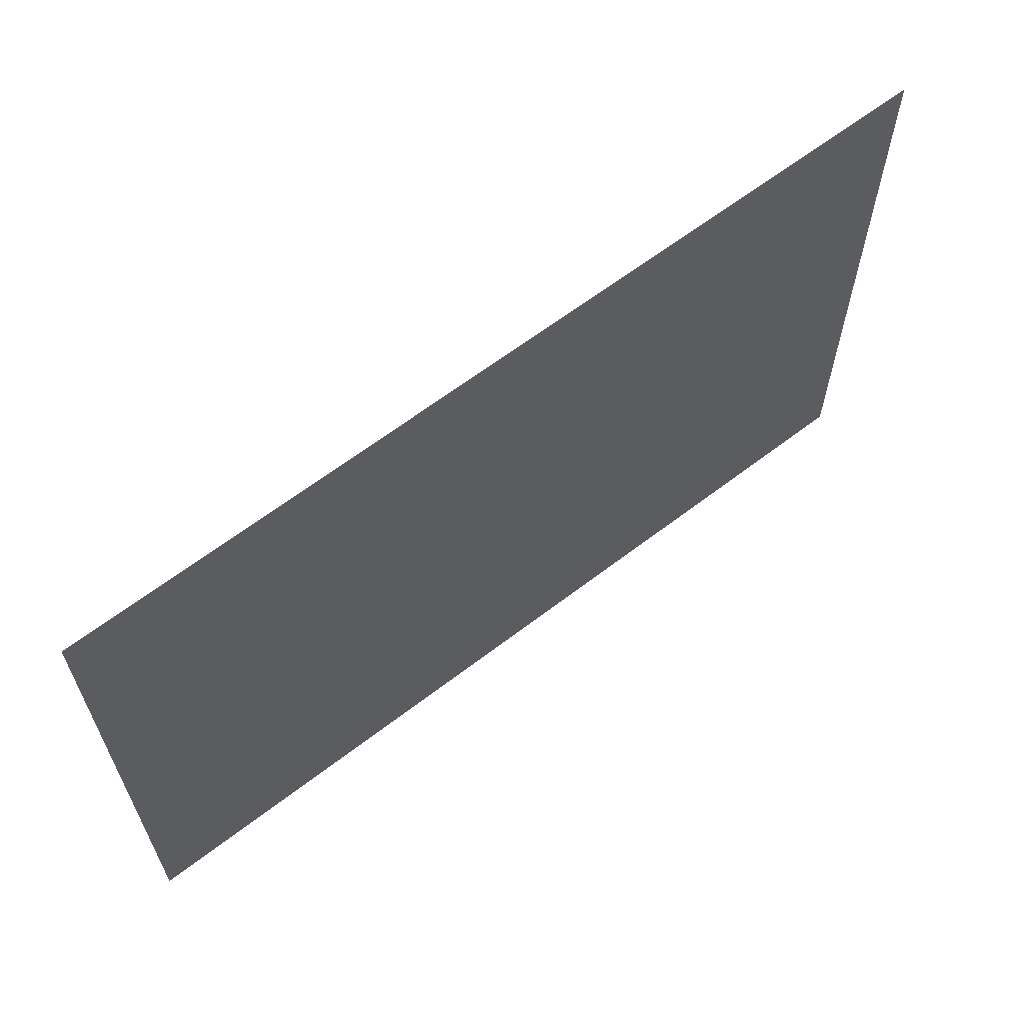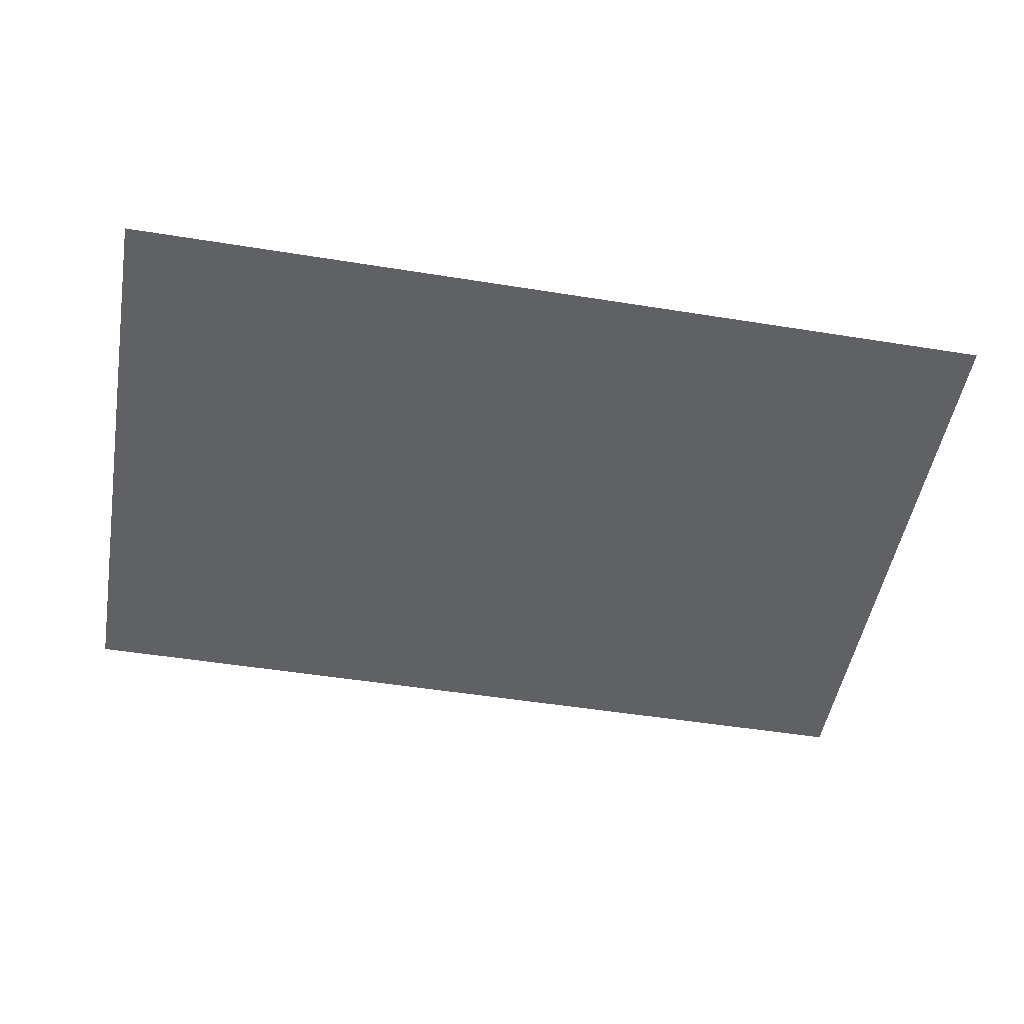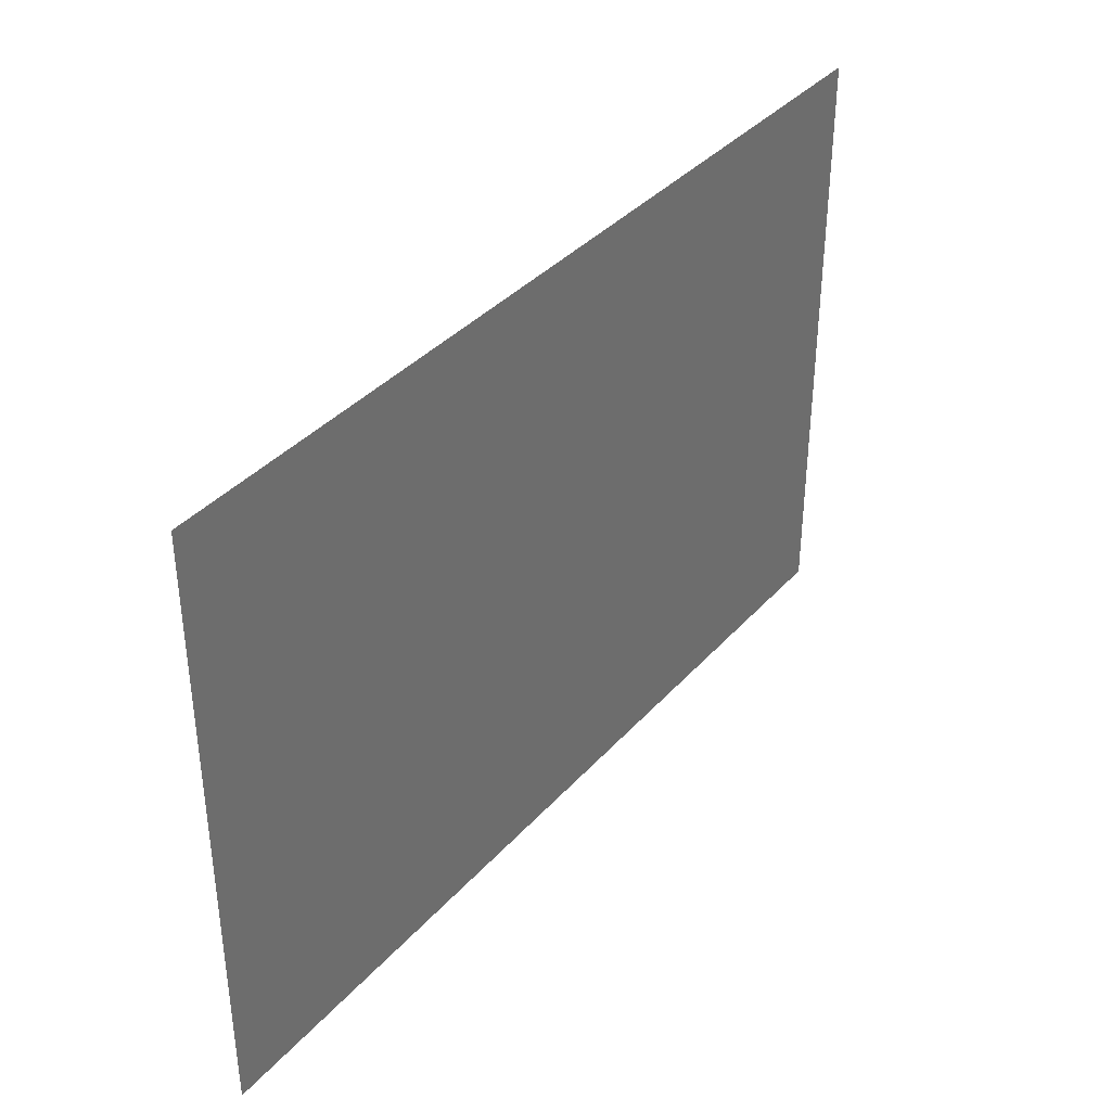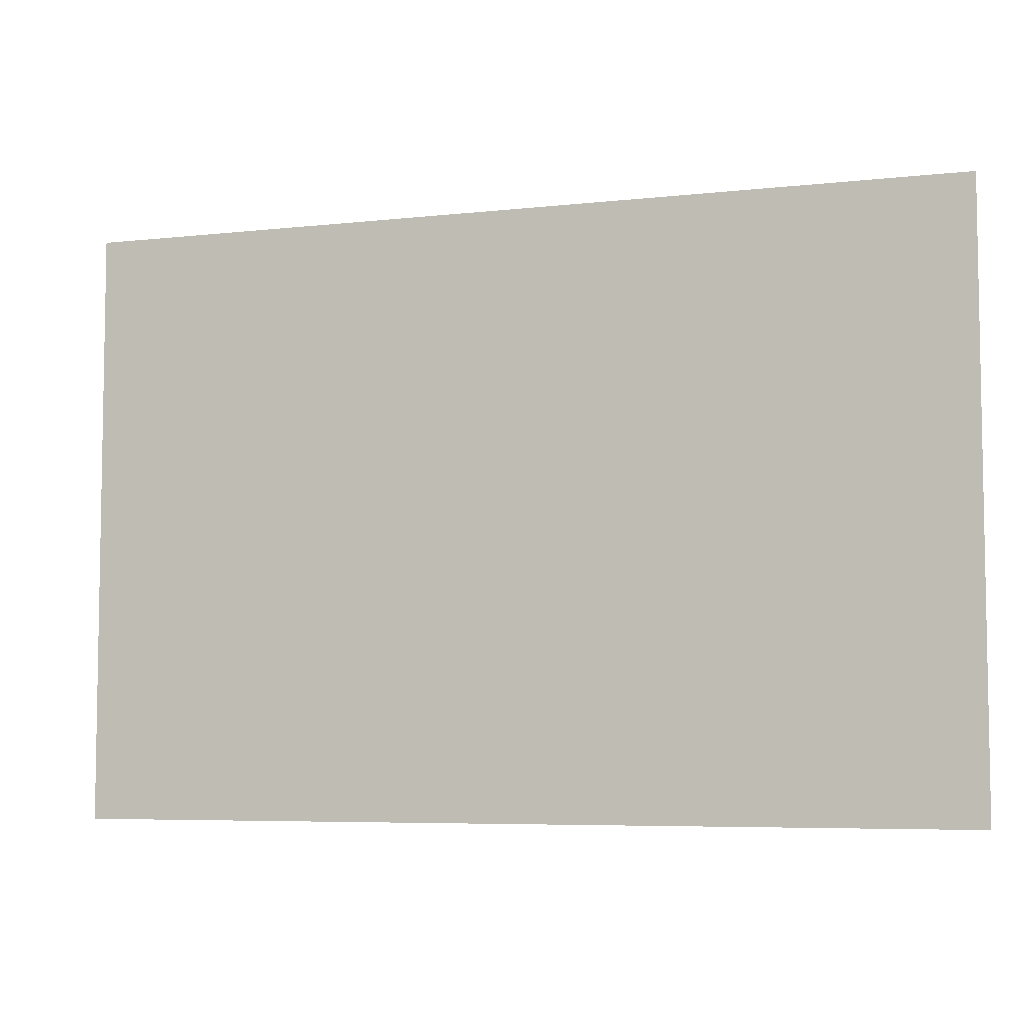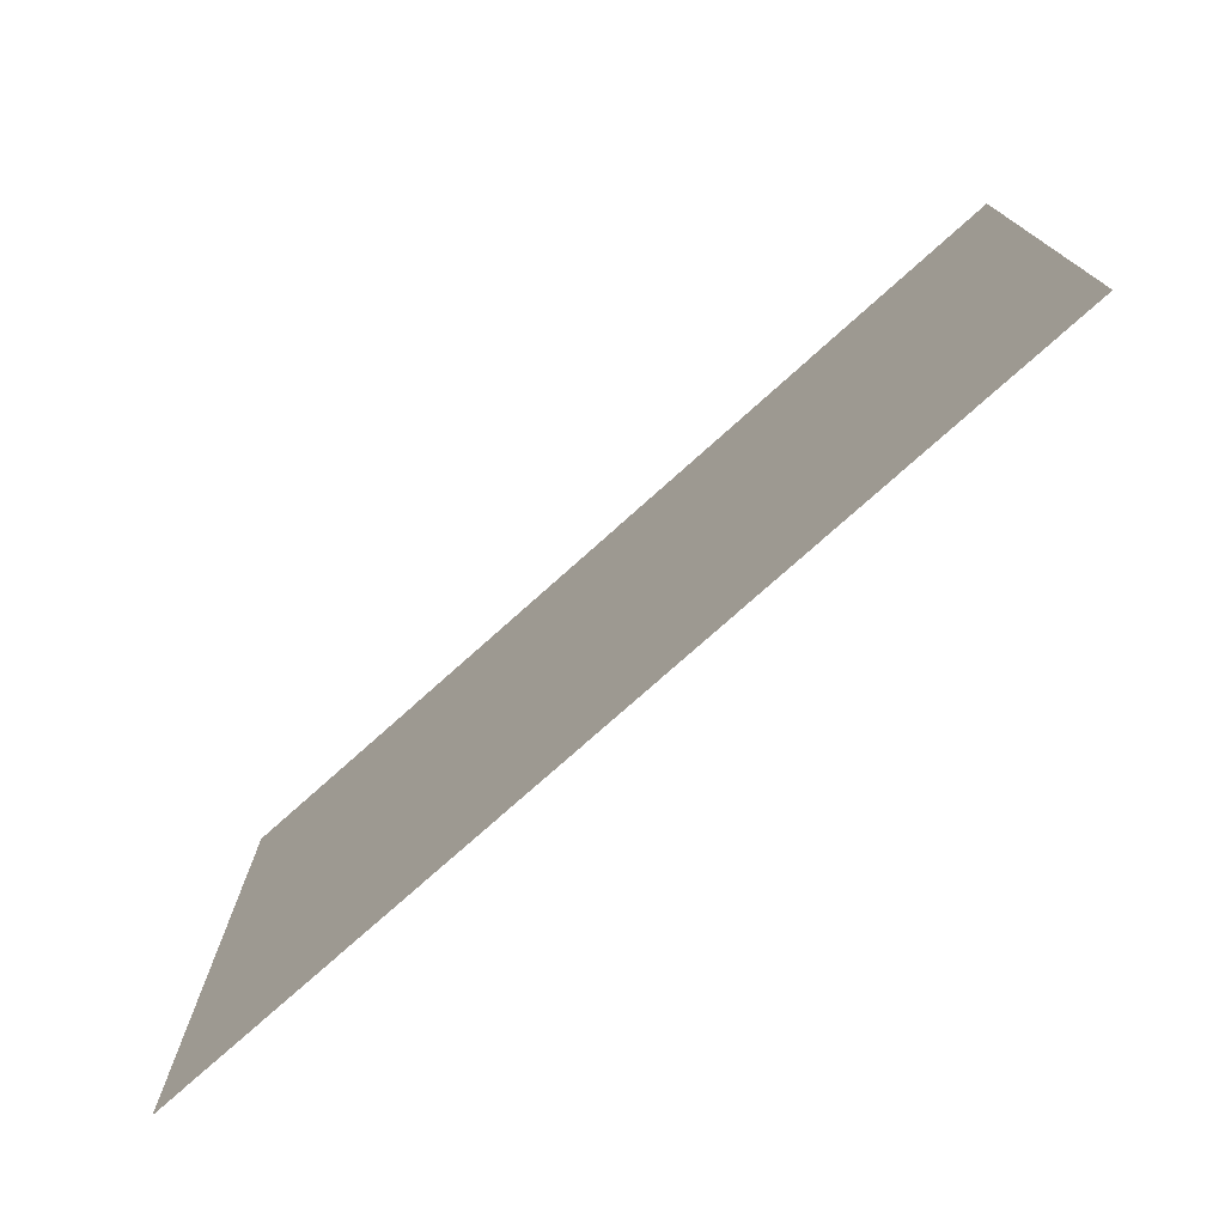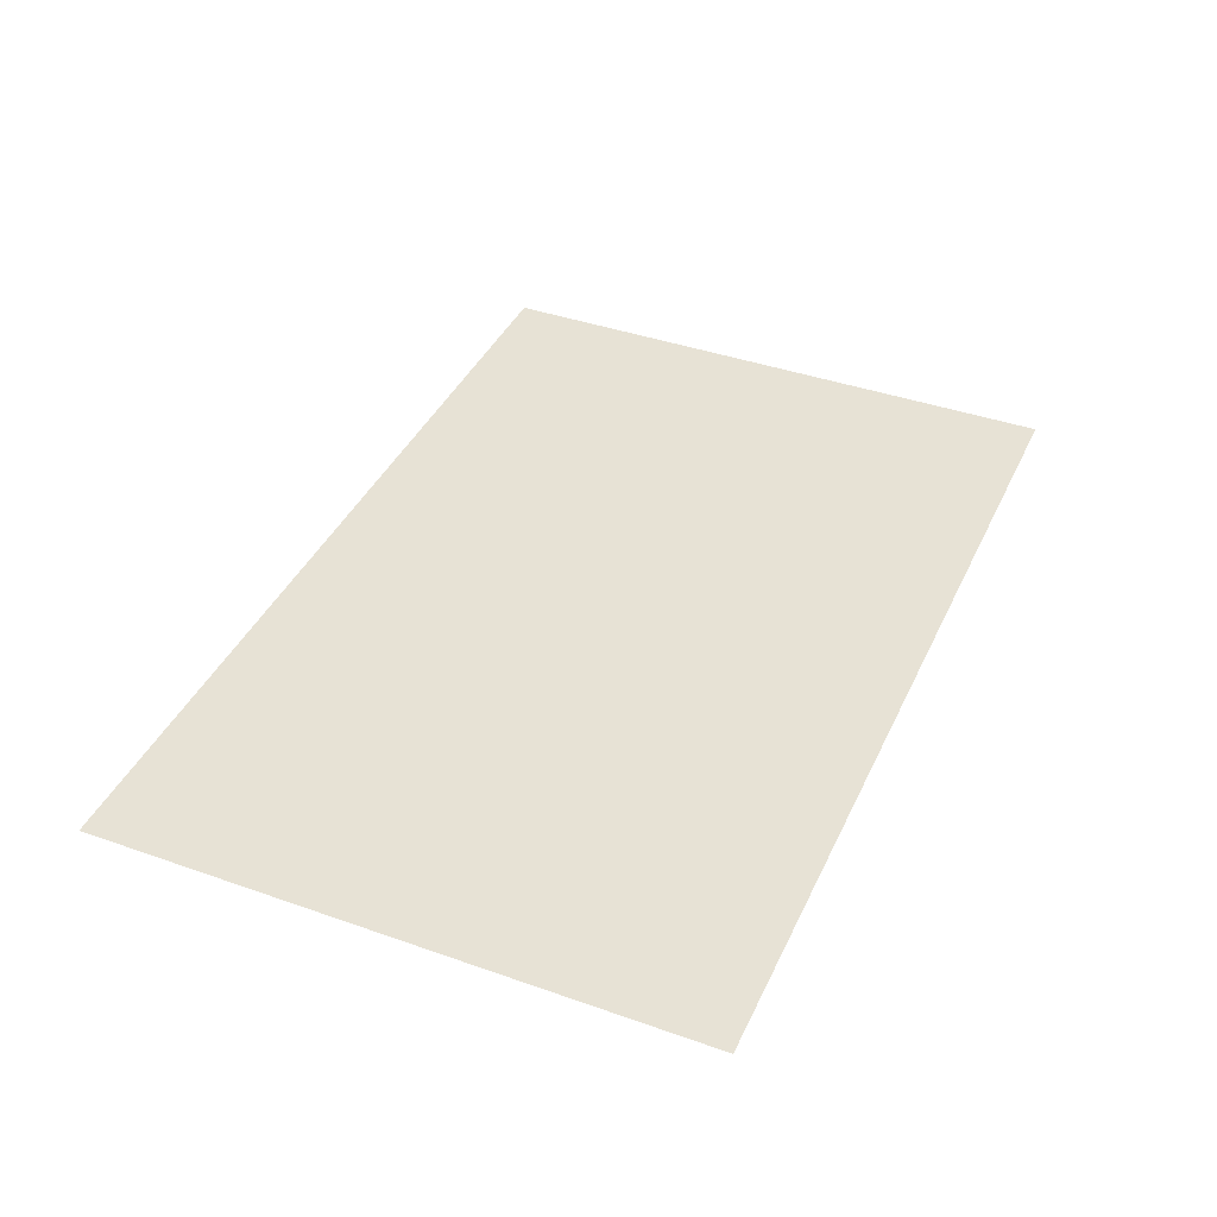
<metadata>
{"format":"obj","ext":"obj","renderer":"f3d","projection":"perspective","resolution":1024,"background":"white","views":[{"elev":63.0,"azim":142.1,"up":"+Y"},{"elev":-50.1,"azim":170.0,"up":"+Z"},{"elev":37.5,"azim":126.3,"up":"+Y"},{"elev":-6.1,"azim":-161.4,"up":"+Y"},{"elev":-75.5,"azim":41.9,"up":"+Y"},{"elev":40.4,"azim":-66.6,"up":"+Z"}]}
</metadata>
<code>
v -26 -56 0
v -27 -56 0
v -27 -55 0
v -26 -55 0
v -27 -56 0
v -28 -56 0
v -28 -55 0
v -27 -55 0
v -28 -56 0
v -29 -56 0
v -29 -55 0
v -28 -55 0
v -26 -57 0
v -27 -57 0
v -27 -56 0
v -26 -56 0
v -27 -57 0
v -28 -57 0
v -28 -56 0
v -27 -56 0
v -28 -57 0
v -29 -57 0
v -29 -56 0
v -28 -56 0
g prison_mesh_0019
f 1 2 3 4
f 5 6 7 8
f 9 10 11 12
f 13 14 15 16
f 17 18 19 20
f 21 22 23 24

</code>
